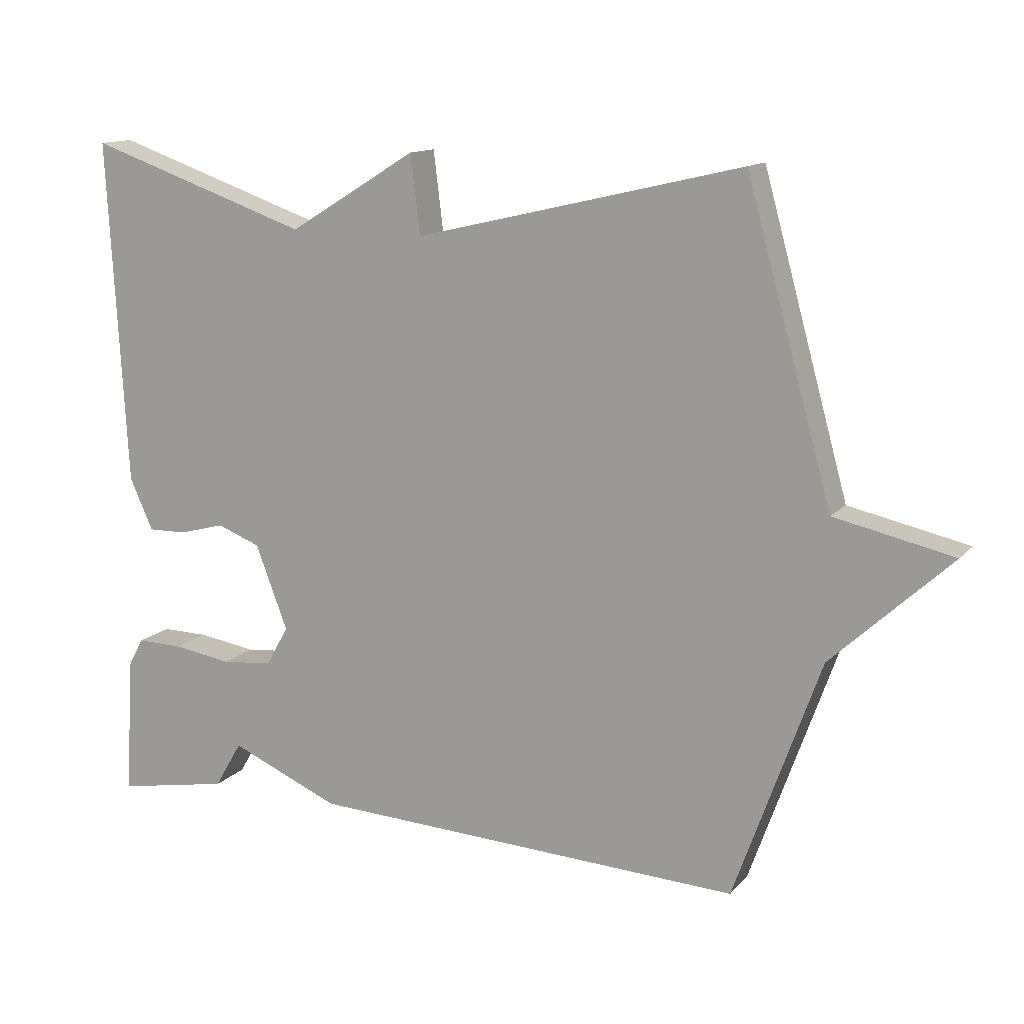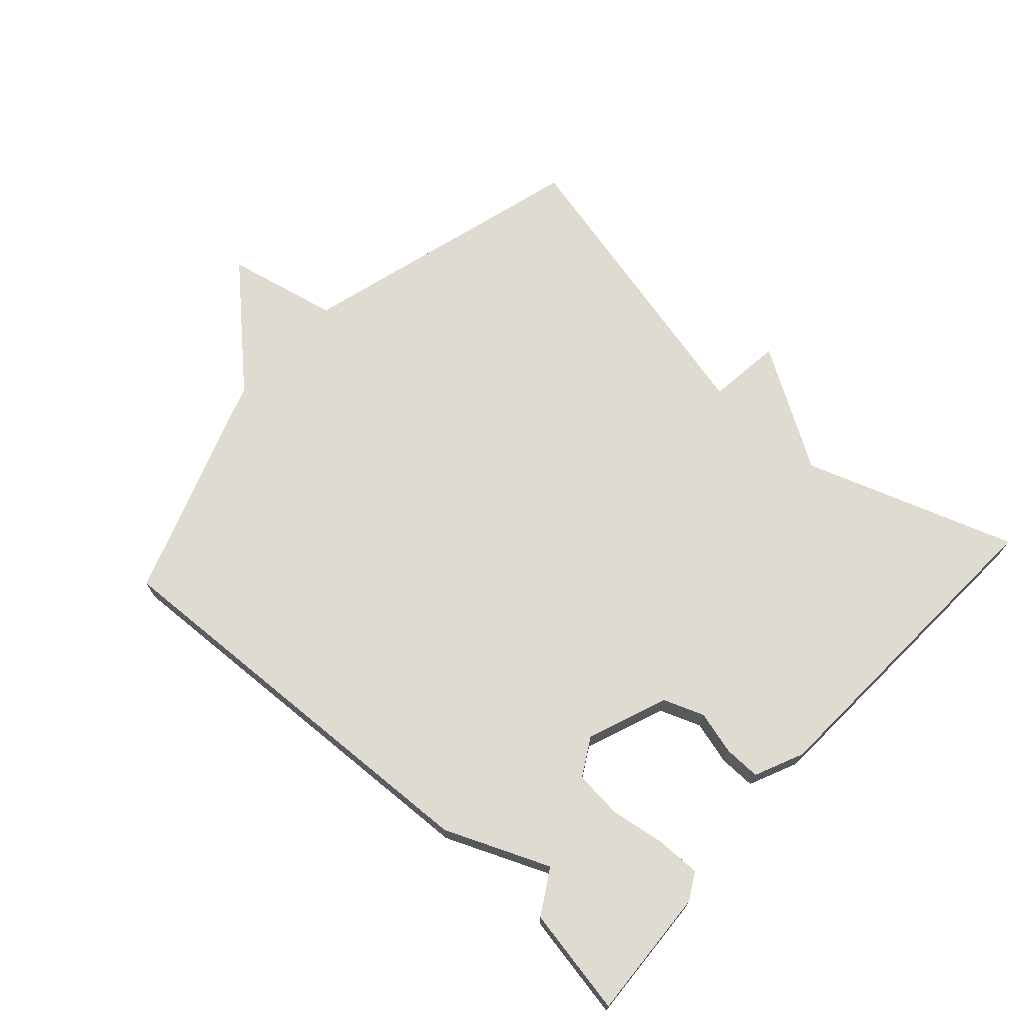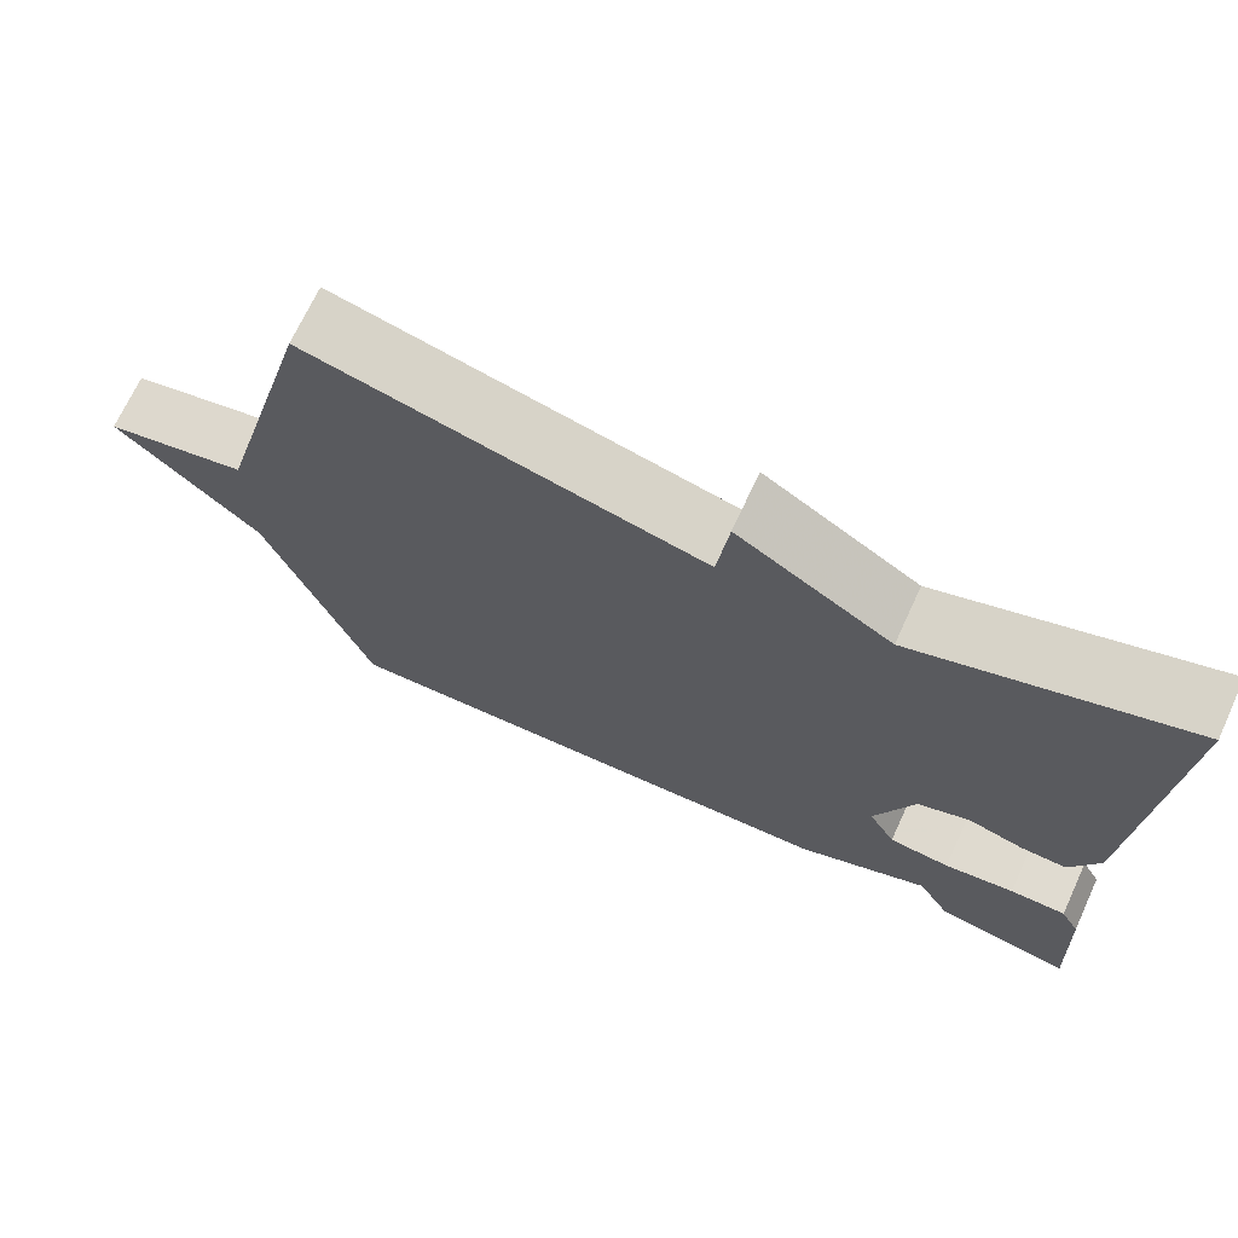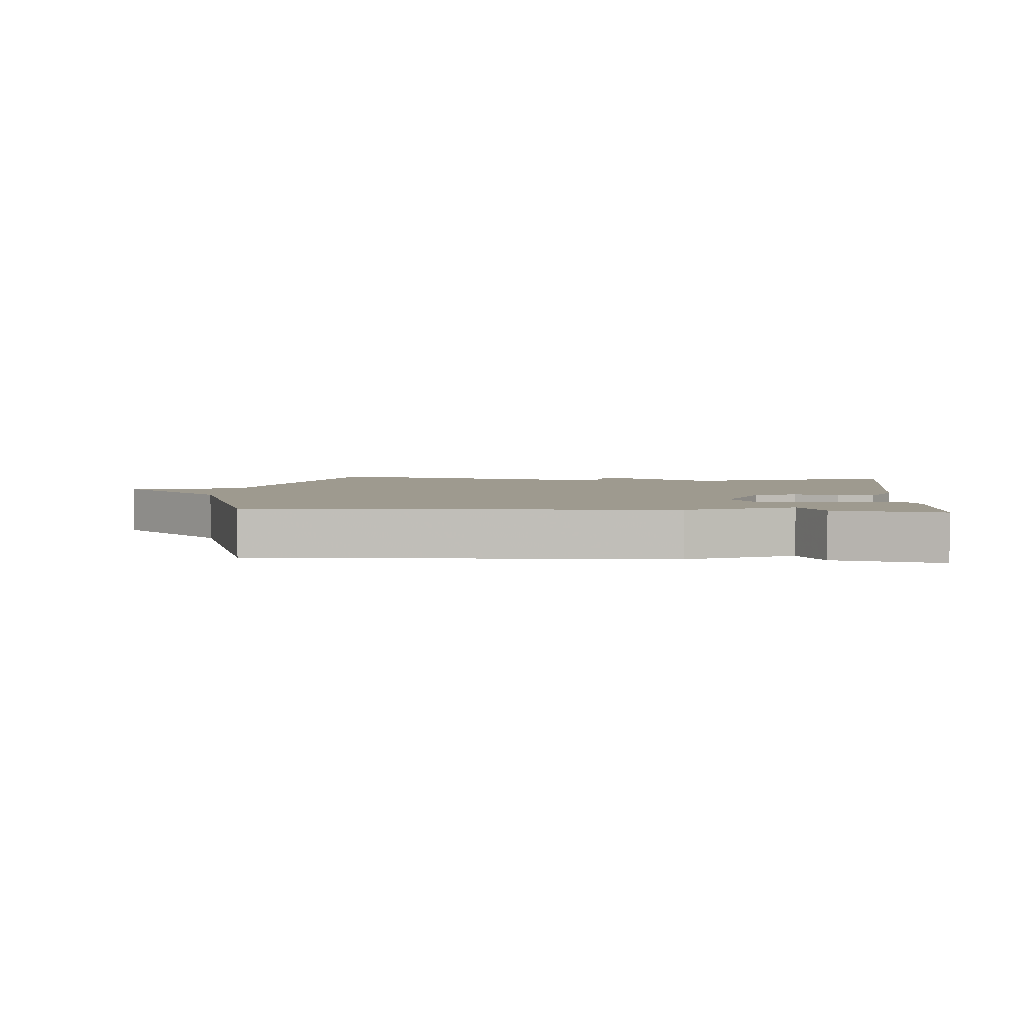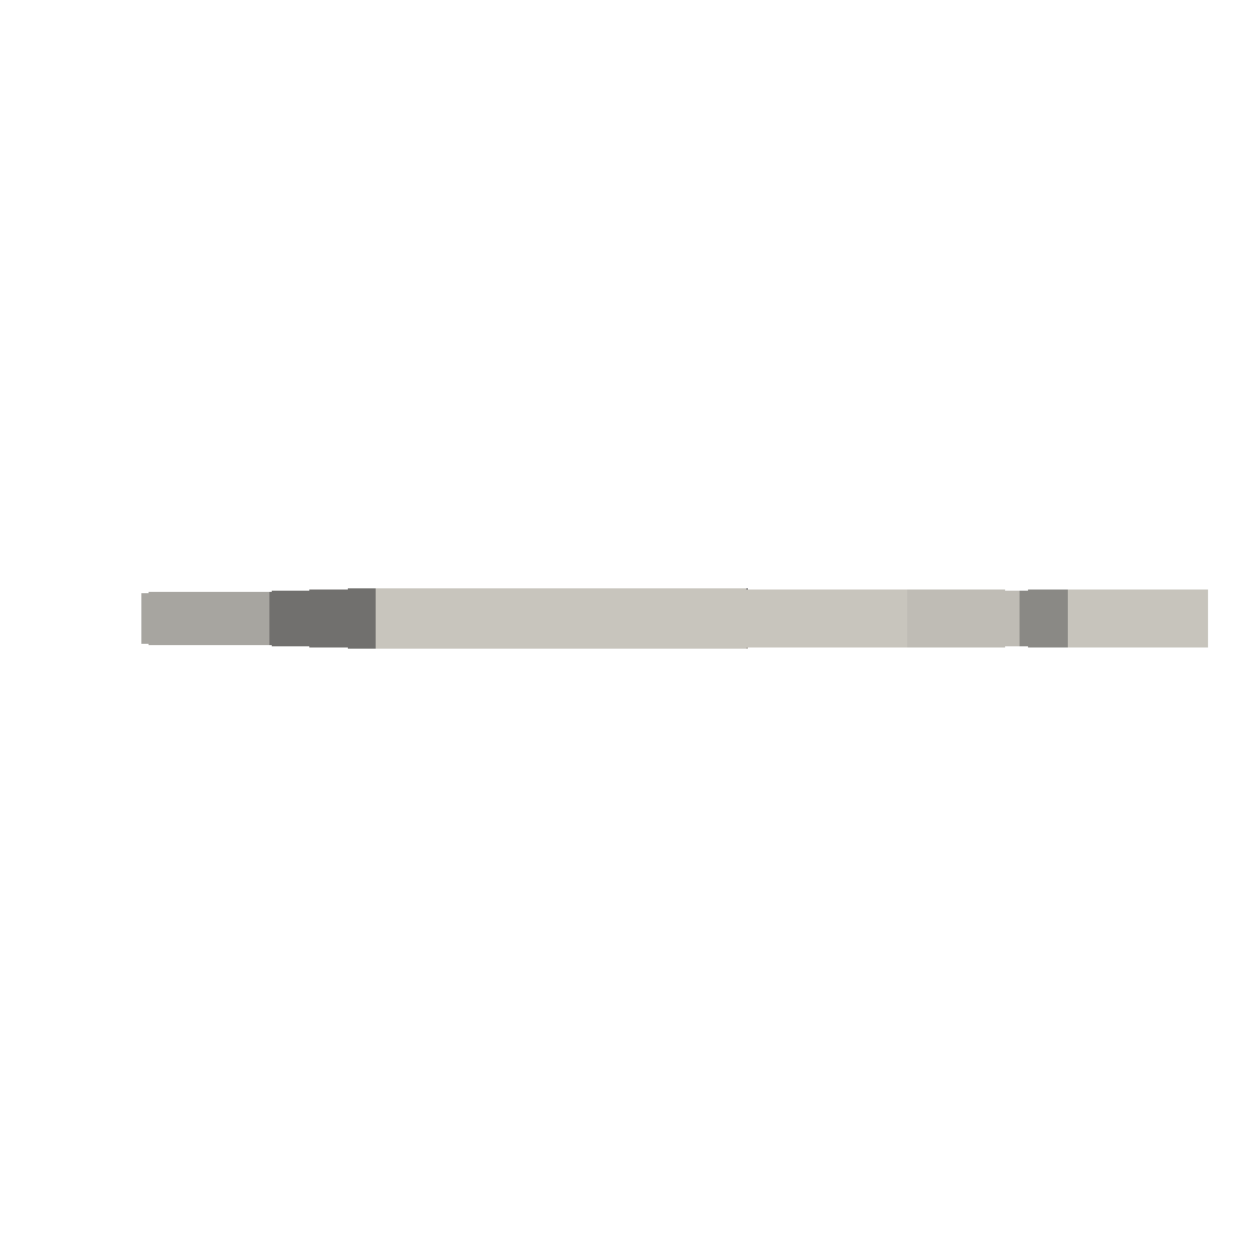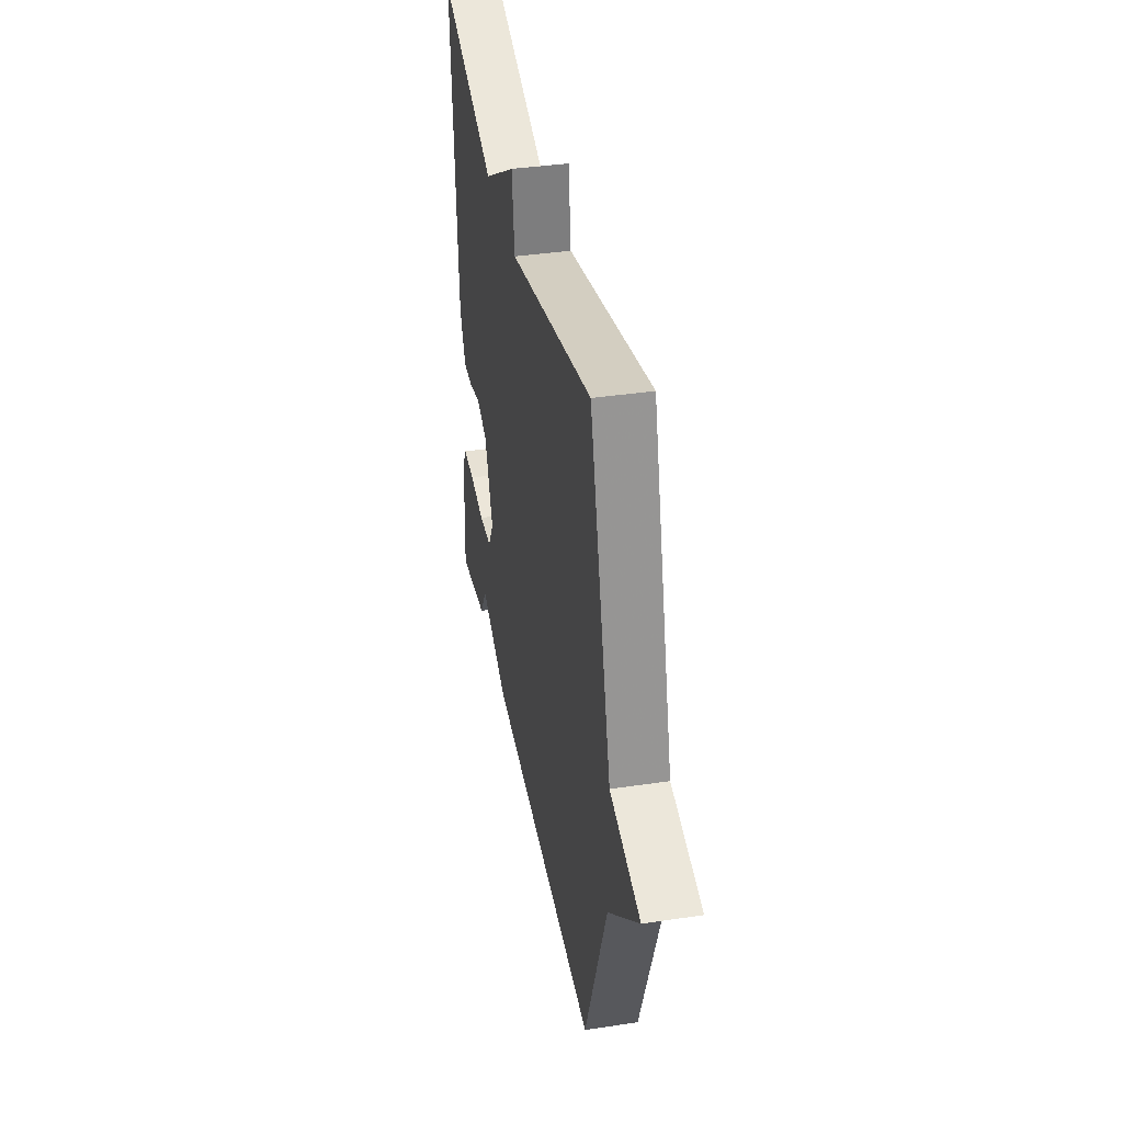
<metadata>
{"format":"obj","ext":"obj","renderer":"f3d","projection":"perspective","resolution":1024,"background":"white","views":[{"elev":13.3,"azim":25.3,"up":"+Z"},{"elev":70.1,"azim":-137.9,"up":"+Y"},{"elev":70.1,"azim":-155.2,"up":"+Z"},{"elev":3.7,"azim":-175.2,"up":"+Y"},{"elev":-0.0,"azim":172.0,"up":"+Y"},{"elev":38.5,"azim":79.3,"up":"+Z"}]}
</metadata>
<code>
v 0.5 0.07 -0.5
v -0.135 0.07 -0.47
v -0.295 0.07 -0.402
v -0.335 0.07 -0.47
v -0.5 0.07 -0.5
v -0.489 0.07 -0.299
v -0.466 0.07 -0.257
v -0.398 0.07 -0.258
v -0.313 0.07 -0.271
v -0.239 0.07 -0.264
v -0.206 0.07 -0.206
v -0.253 0.07 -0.083
v -0.316 0.07 -0.059
v -0.383 0.07 -0.077
v -0.439 0.07 -0.078
v -0.473 0.07 -0.003
v -0.5 0.07 0.5
v -0.175 0.07 0.388
v 0.011 0.07 0.502
v 0.025 0.07 0.388
v 0.5 0.07 0.5
v 0.625 0.07 0.051
v 0.798 0.07 0.013
v 0.625 0.07 -0.149
v 0.5 0 -0.5
v -0.135 0 -0.47
v -0.295 0 -0.402
v -0.335 0 -0.47
v -0.5 0 -0.5
v -0.489 0 -0.299
v -0.466 0 -0.257
v -0.398 0 -0.258
v -0.313 0 -0.271
v -0.239 0 -0.264
v -0.206 0 -0.206
v -0.253 0 -0.083
v -0.316 0 -0.059
v -0.383 0 -0.077
v -0.439 0 -0.078
v -0.473 0 -0.003
v -0.5 0 0.5
v -0.175 0 0.388
v 0.011 0 0.502
v 0.025 0 0.388
v 0.5 0 0.5
v 0.625 0 0.051
v 0.798 0 0.013
v 0.625 0 -0.149
f 22 23 24
f 24 1 2
f 22 24 2
f 21 22 2
f 20 21 2
f 18 19 20 2
f 16 17 18
f 15 16 18
f 14 15 18
f 13 14 18
f 12 13 18
f 11 12 18
f 11 18 2
f 10 11 2 3
f 4 5 6
f 3 4 6
f 10 3 6
f 9 10 6
f 6 7 8 9
f 48 47 46
f 26 25 48
f 26 48 46
f 26 46 45
f 26 45 44
f 26 44 43 42
f 42 41 40
f 42 40 39
f 42 39 38
f 42 38 37
f 42 37 36
f 42 36 35
f 26 42 35
f 27 26 35 34
f 30 29 28
f 30 28 27
f 30 27 34
f 30 34 33
f 33 32 31 30
f 1 25 26 2
f 2 26 27 3
f 3 27 28 4
f 4 28 29 5
f 5 29 30 6
f 6 30 31 7
f 7 31 32 8
f 8 32 33 9
f 9 33 34 10
f 10 34 35 11
f 11 35 36 12
f 12 36 37 13
f 13 37 38 14
f 14 38 39 15
f 15 39 40 16
f 16 40 41 17
f 17 41 42 18
f 18 42 43 19
f 19 43 44 20
f 20 44 45 21
f 21 45 46 22
f 22 46 47 23
f 23 47 48 24
f 24 48 25 1

</code>
